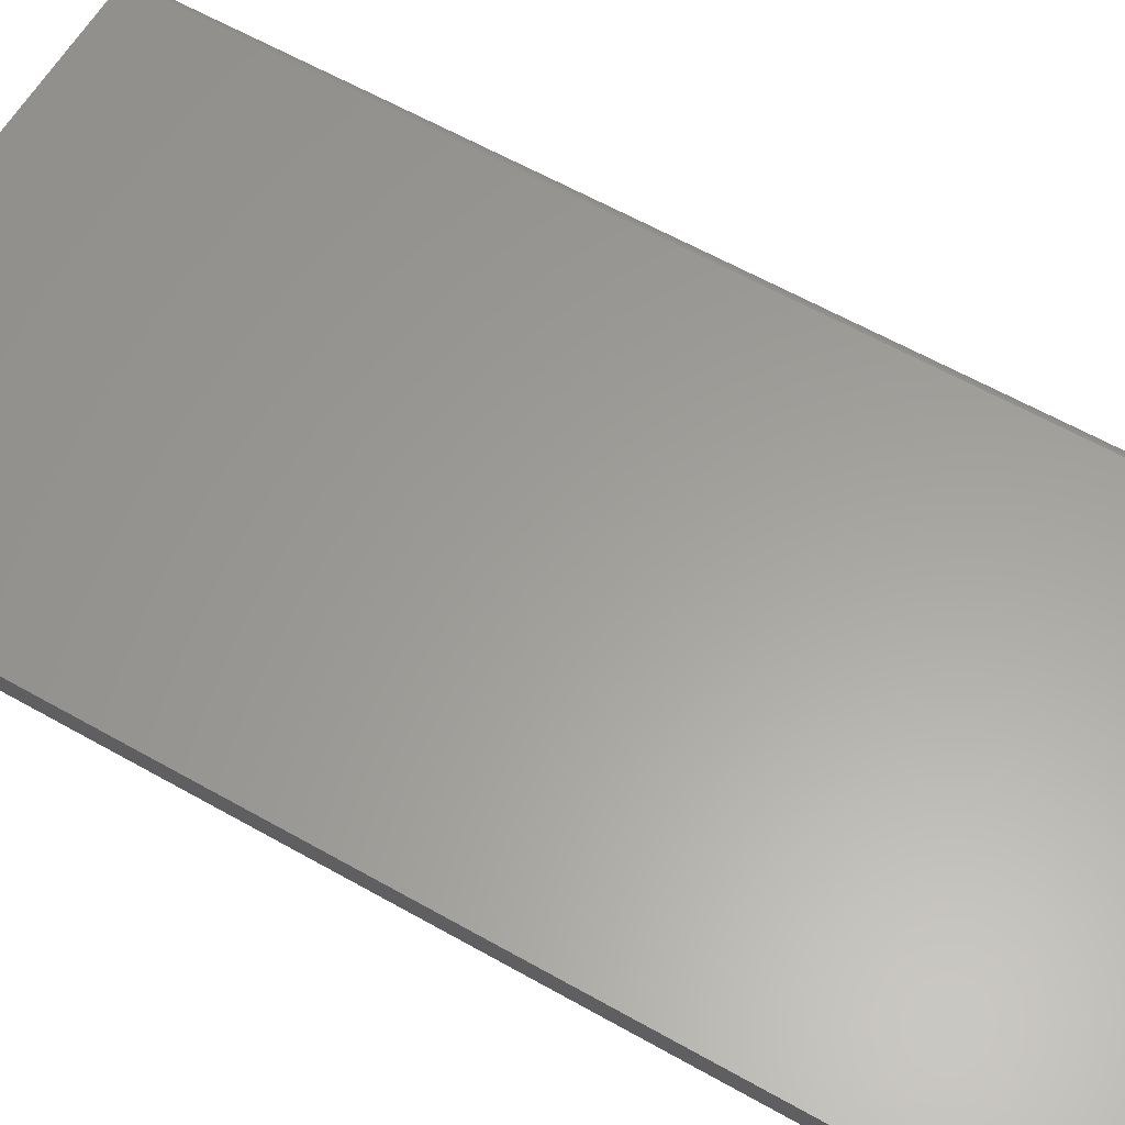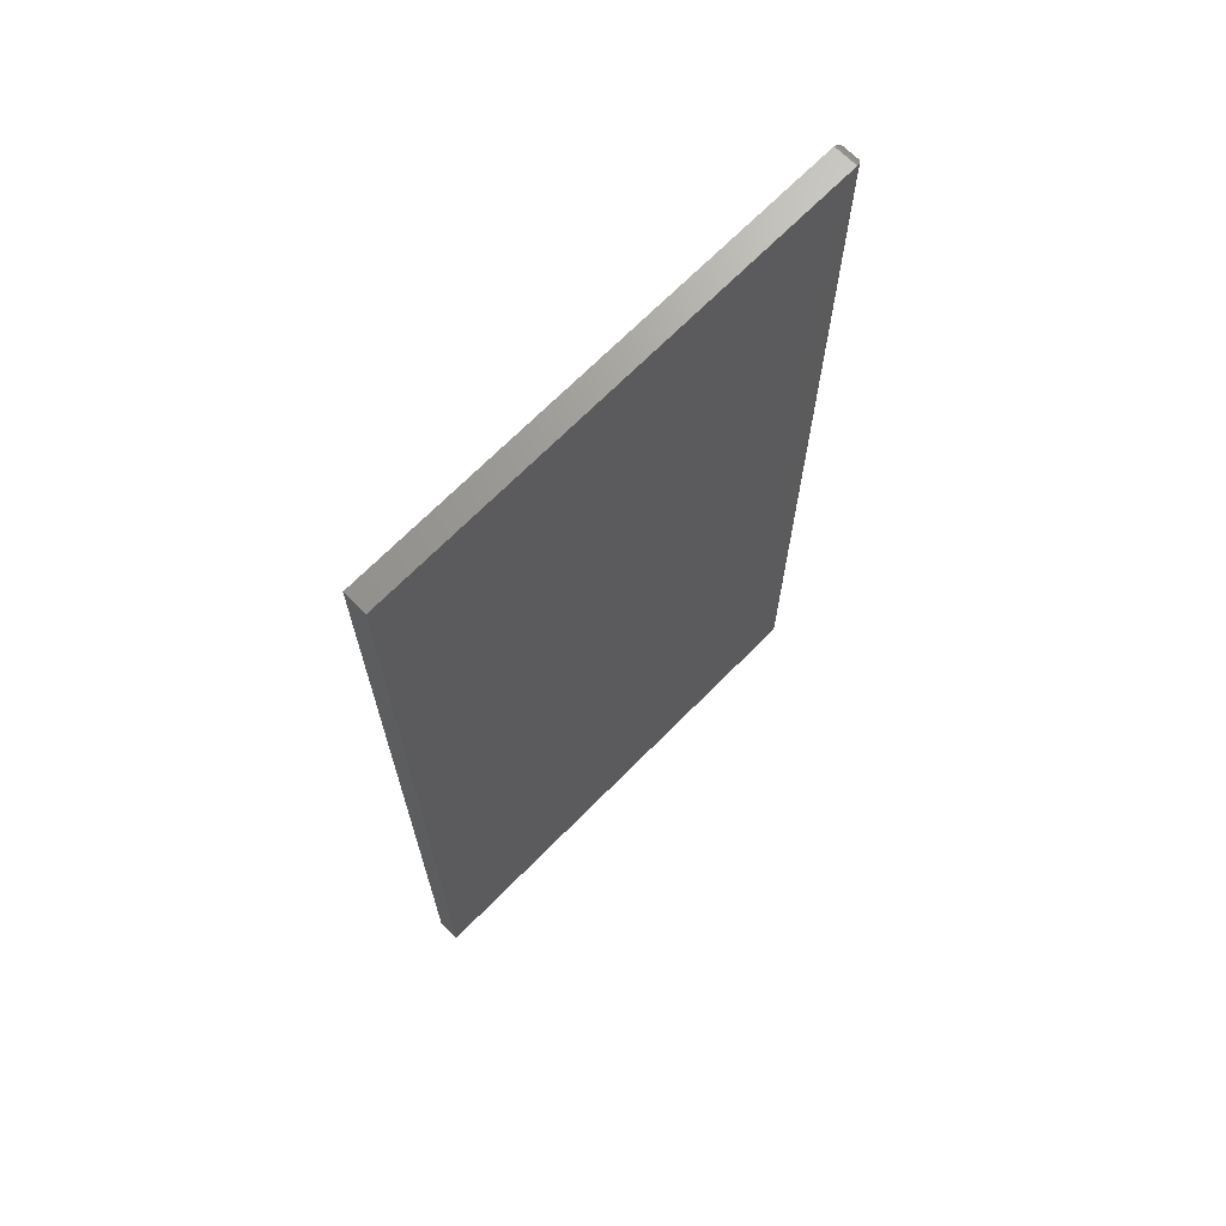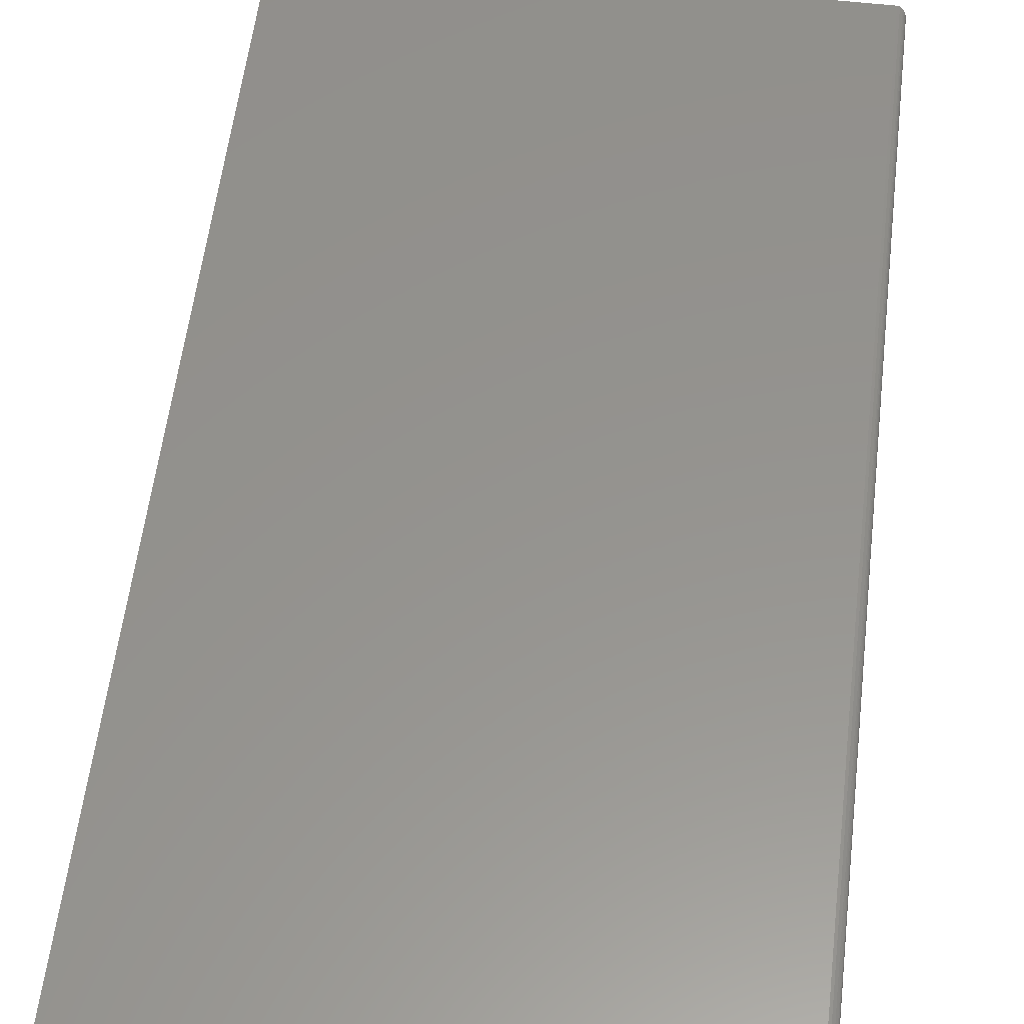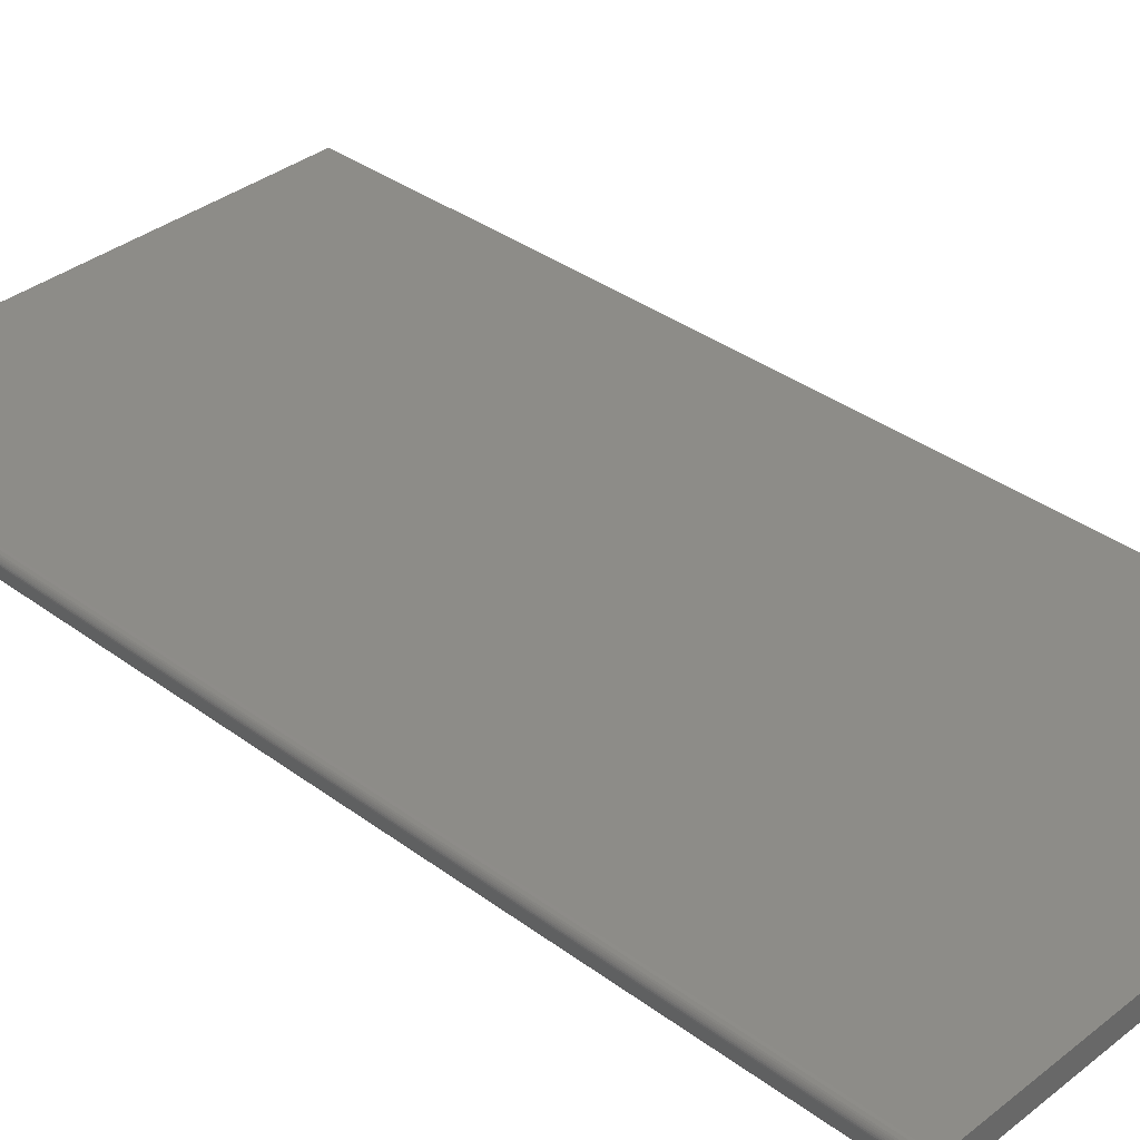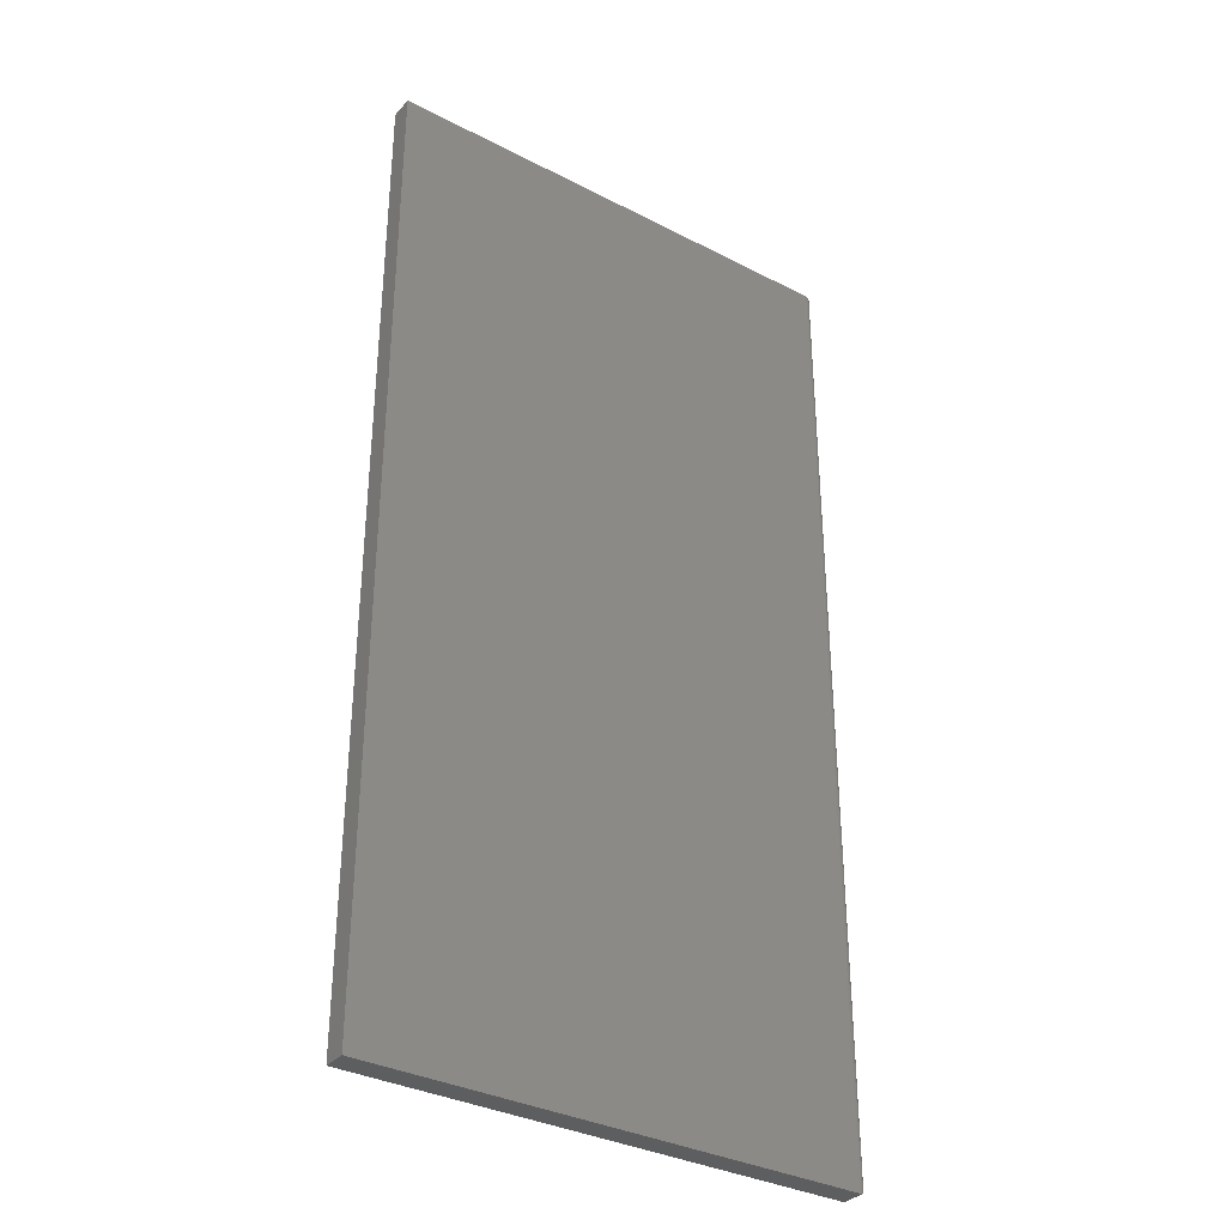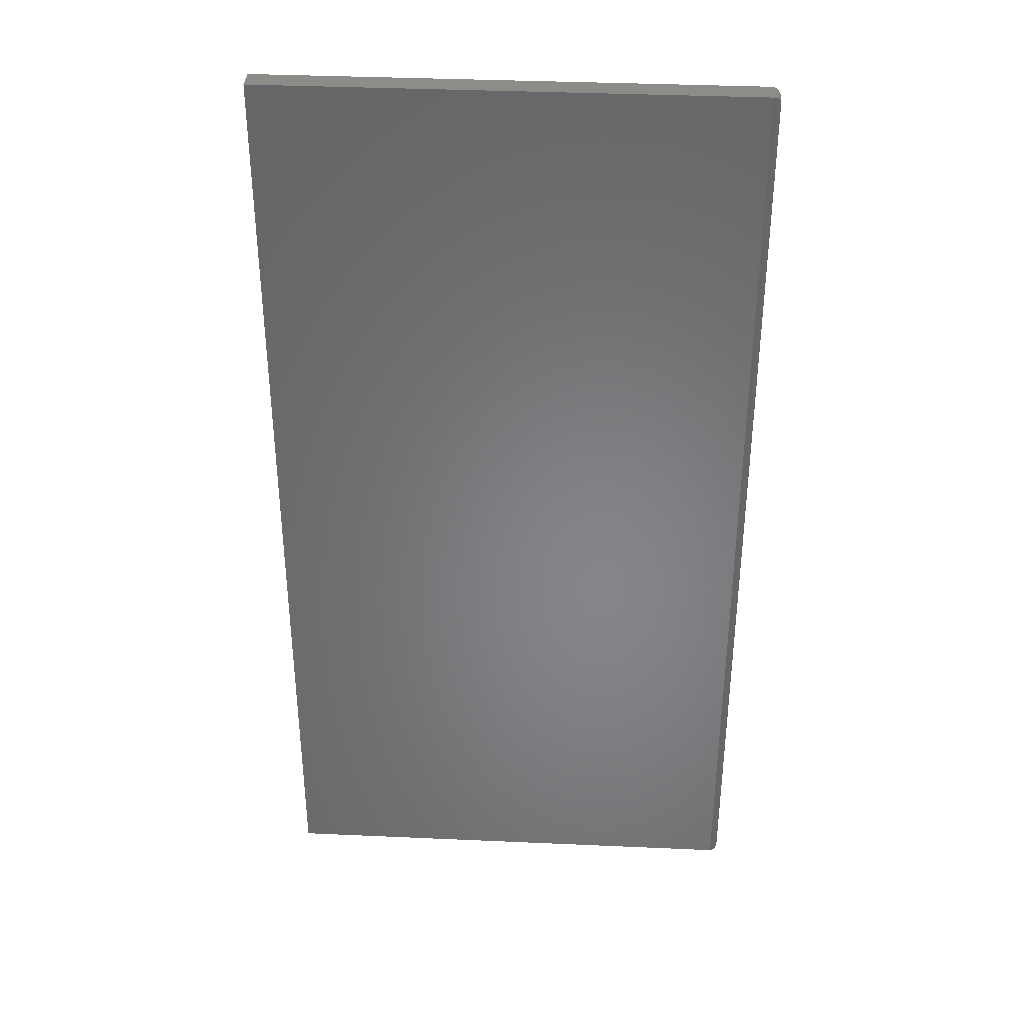
<metadata>
{"format":"stl","ext":"stl","renderer":"f3d","projection":"perspective","resolution":1024,"background":"white","views":[{"elev":60.8,"azim":-59.9,"up":"+Y"},{"elev":69.5,"azim":-45.3,"up":"+Z"},{"elev":56.7,"azim":6.8,"up":"+Y"},{"elev":35.8,"azim":134.2,"up":"+Y"},{"elev":-34.2,"azim":-34.9,"up":"+Z"},{"elev":36.7,"azim":3.3,"up":"+Z"}]}
</metadata>
<code>
# stl→obj: 40 verts, 76 faces
v -0.2174 -0.01562 0.7422
v -0.2175 -0.00659 0.7434
v -0.2175 -0.01685 0.7434
v -0.2174 -0.007812 0.7422
v -0.223 -0.0003217 0.7497
v -0.2208 -0.02202 0.7486
v -0.2208 -0.001419 0.7486
v -0.2198 -0.02121 0.7478
v -0.2198 -0.002226 0.7478
v -0.219 -0.02026 0.7468
v -0.219 -0.003175 0.7468
v -0.2183 -0.0192 0.7458
v -0.2183 -0.004238 0.7458
v -0.2178 -0.01805 0.7446
v -0.2178 -0.005386 0.7446
v -0.2252 1.099e-16 0.75
v -0.2252 -0.02344 0.75
v -0.223 -0.02312 0.7497
v -0.2174 -0.01562 -0.2344
v -0.2174 -0.007812 -0.2344
v -0.2175 -0.01685 -0.2356
v -0.2175 -0.00659 -0.2356
v -0.2178 -0.01805 -0.2368
v -0.2178 -0.005386 -0.2368
v -0.2183 -0.0192 -0.2379
v -0.2183 -0.004238 -0.2379
v -0.219 -0.02026 -0.239
v -0.219 -0.003175 -0.239
v -0.2198 -0.02121 -0.24
v -0.2198 -0.002226 -0.24
v -0.2208 -0.02202 -0.2408
v -0.2208 -0.001419 -0.2408
v -0.223 -0.02312 -0.2419
v -0.2252 -0.02344 -0.2422
v -0.2252 5.479e-17 -0.2422
v -0.223 -0.0003217 -0.2419
v -0.7188 -0.02344 -0.2422
v -0.7188 -0.02344 0.75
v -0.7188 5.508e-17 0.75
v -0.7188 0 -0.2422
f 1 2 3
f 1 4 2
f 5 6 7
f 6 8 7
f 7 8 9
f 8 10 9
f 9 10 11
f 10 12 11
f 11 12 13
f 12 14 13
f 13 14 15
f 14 3 15
f 15 3 2
f 16 17 5
f 5 17 18
f 5 18 6
f 19 20 1
f 1 20 4
f 20 21 22
f 20 19 21
f 21 23 22
f 22 23 24
f 23 25 24
f 24 25 26
f 25 27 26
f 26 27 28
f 27 29 28
f 28 29 30
f 29 31 30
f 30 31 32
f 31 33 32
f 34 35 33
f 33 35 36
f 33 36 32
f 37 34 38
f 38 34 17
f 17 16 38
f 38 16 39
f 37 40 34
f 34 40 35
f 19 3 21
f 19 1 3
f 3 14 21
f 21 14 23
f 14 12 23
f 23 12 25
f 12 10 25
f 25 10 27
f 10 8 27
f 27 8 29
f 8 6 29
f 29 6 31
f 6 18 31
f 17 34 18
f 18 34 33
f 18 33 31
f 40 39 35
f 35 39 16
f 4 22 2
f 4 20 22
f 36 7 32
f 7 9 32
f 32 9 30
f 9 11 30
f 30 11 28
f 11 13 28
f 28 13 26
f 13 15 26
f 26 15 24
f 15 2 24
f 24 2 22
f 35 16 36
f 36 16 5
f 36 5 7
f 38 39 37
f 37 39 40

</code>
